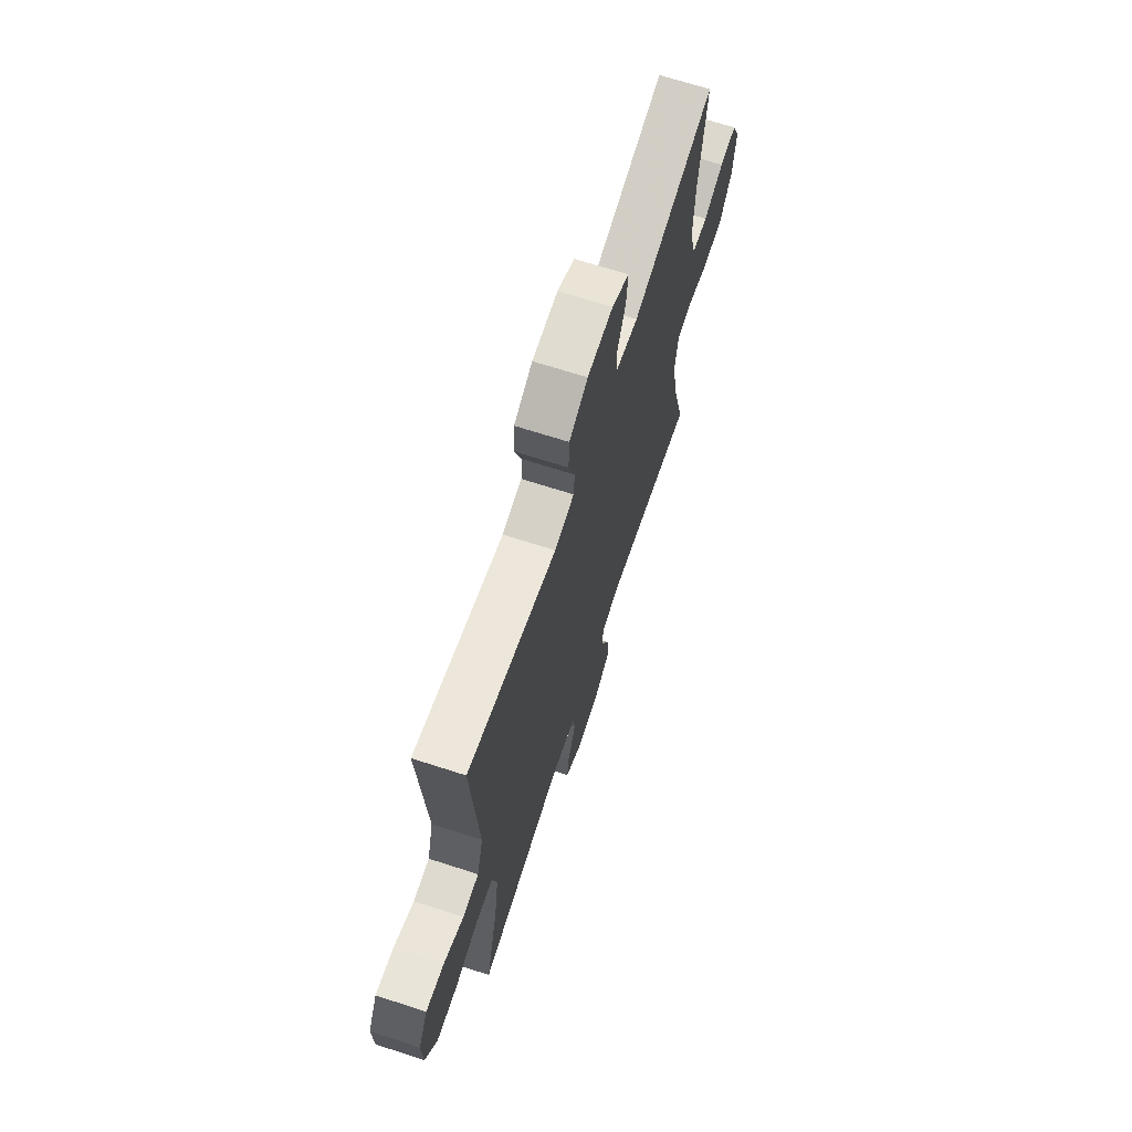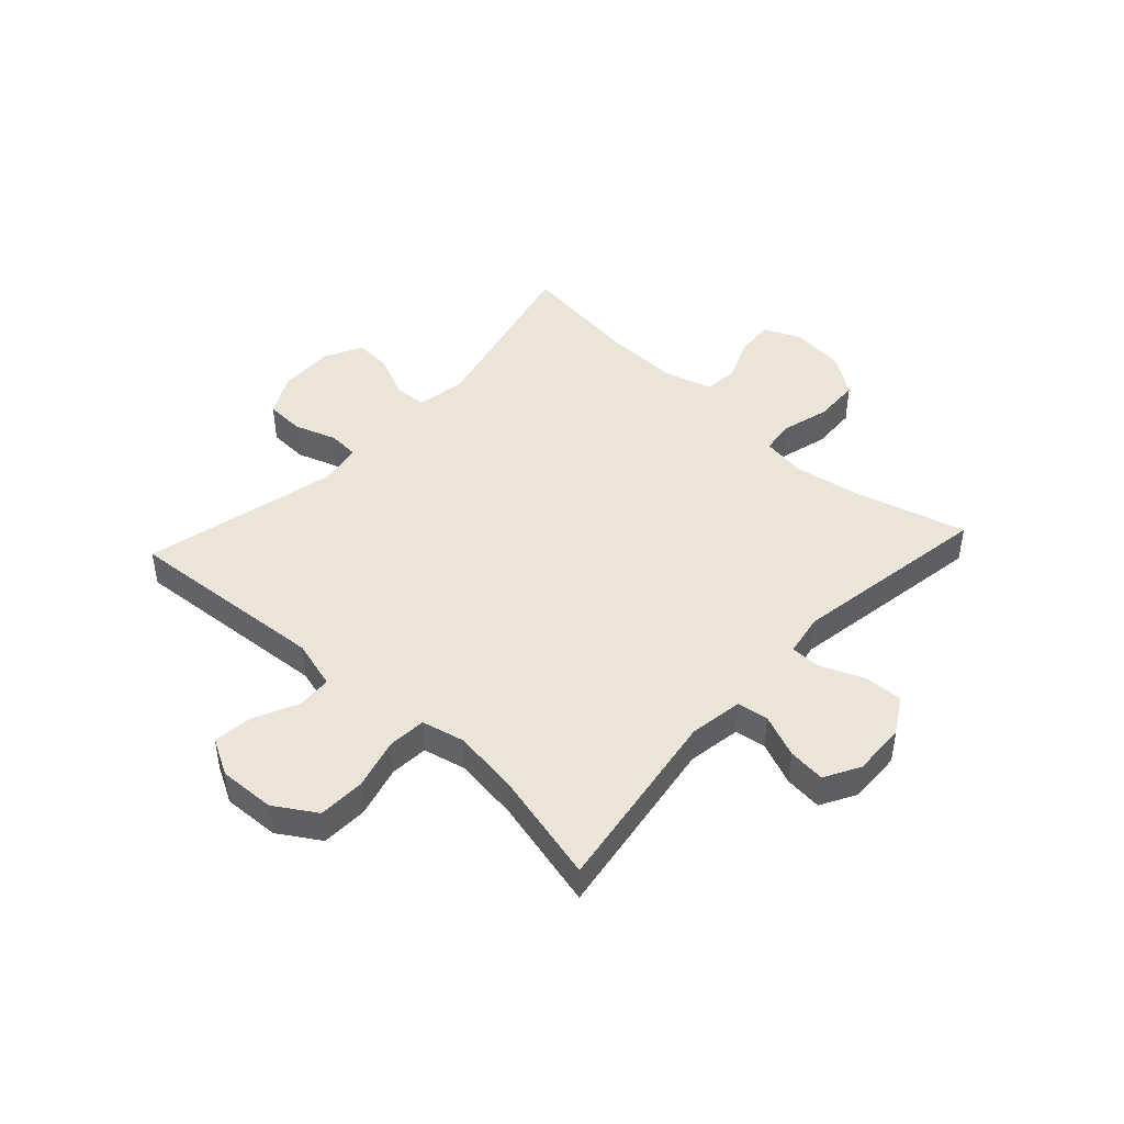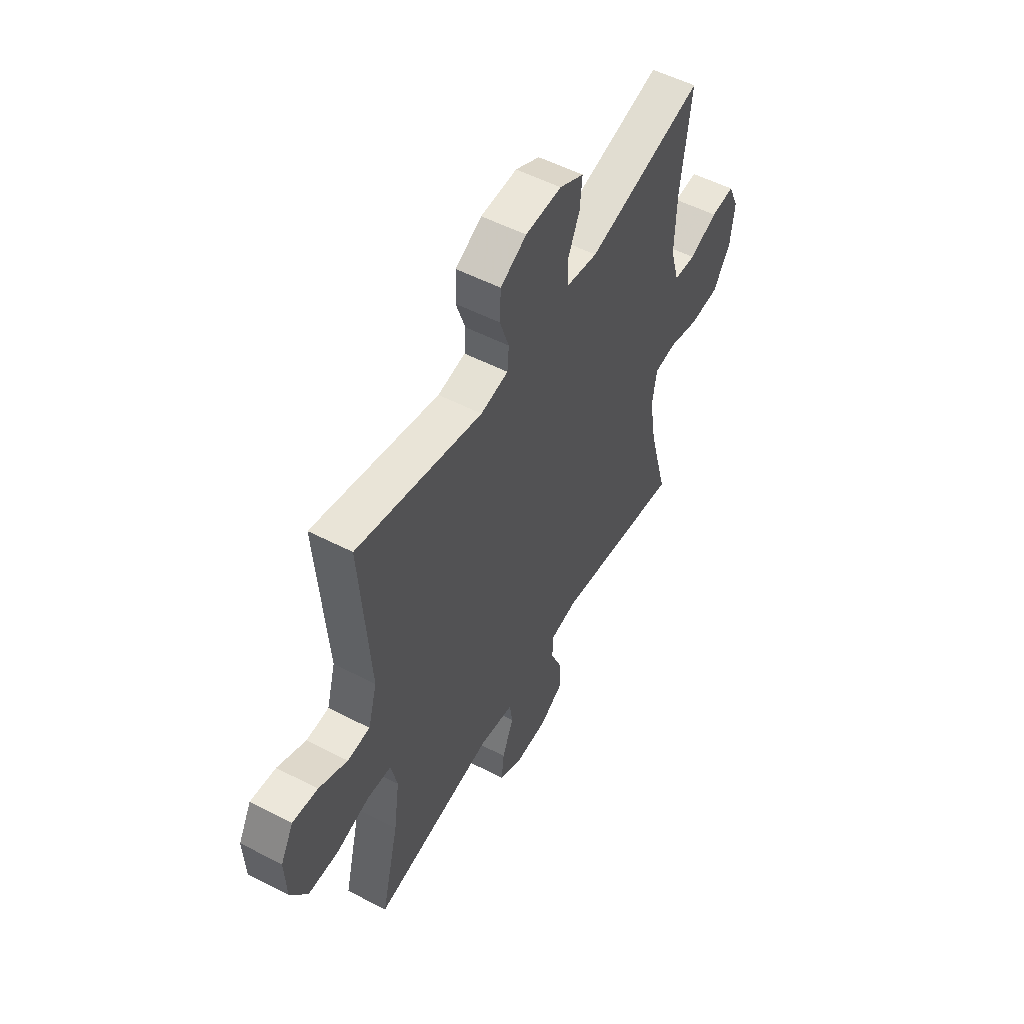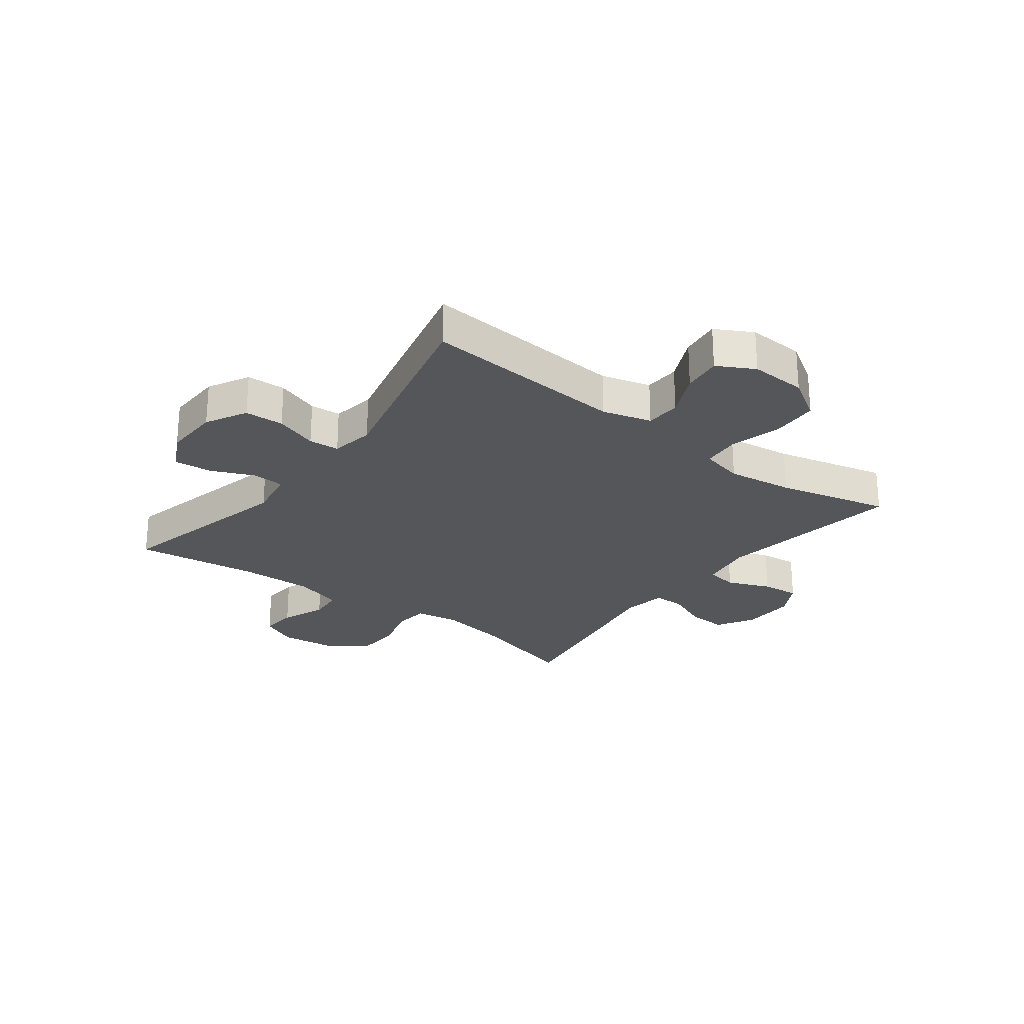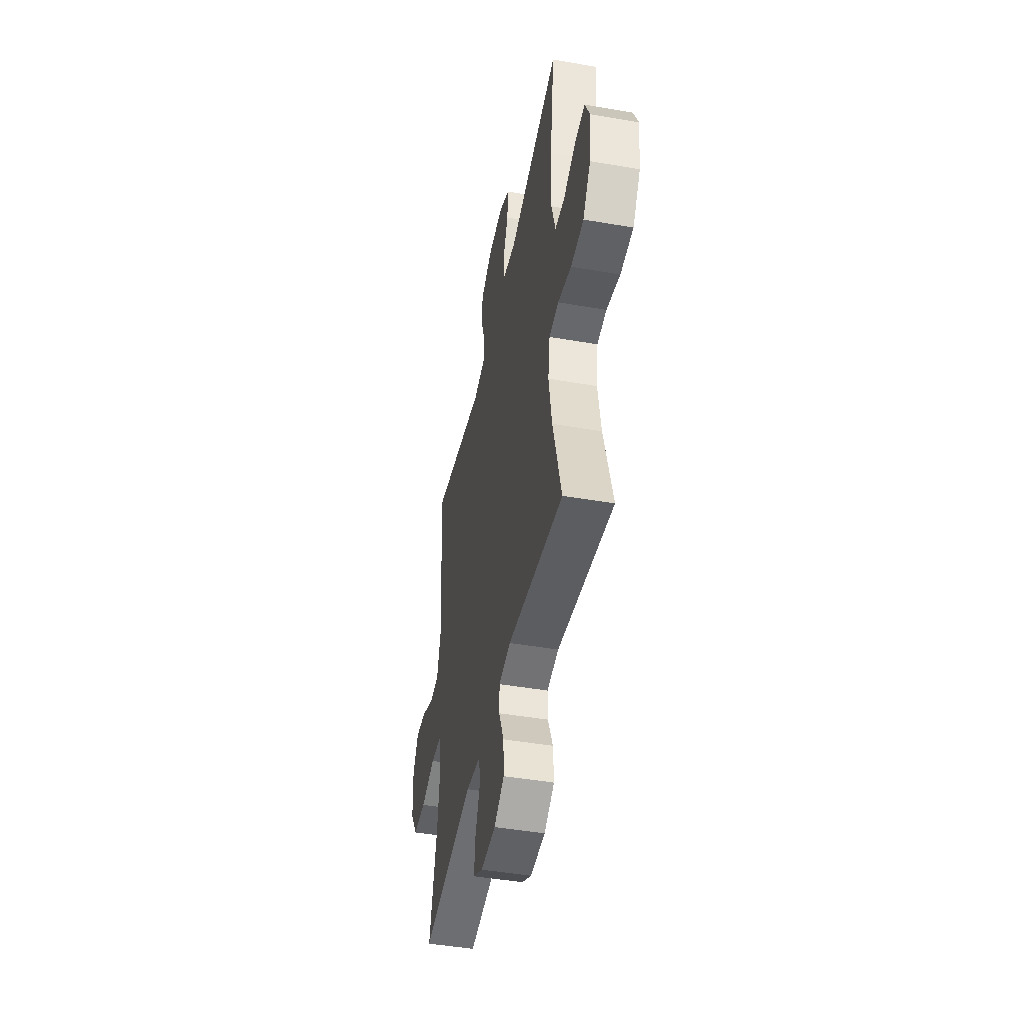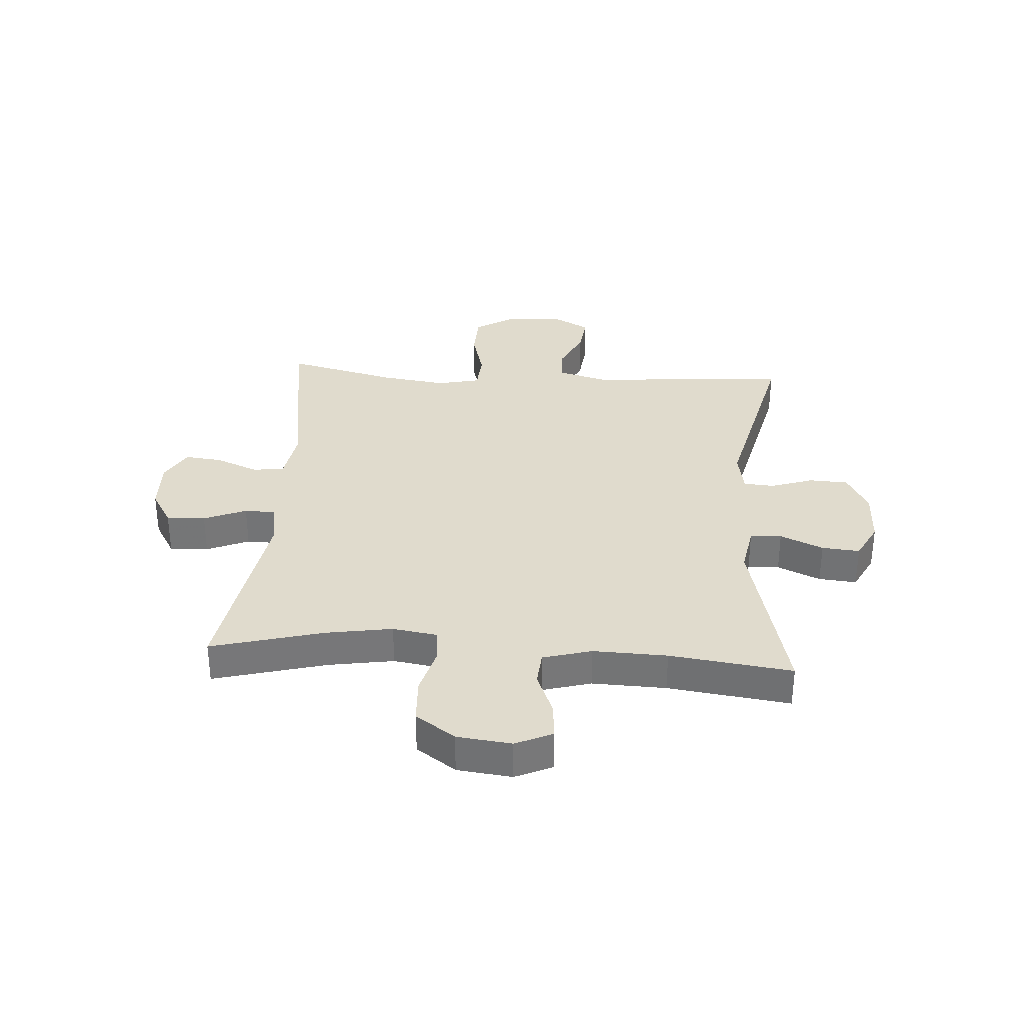
<metadata>
{"format":"obj","ext":"obj","renderer":"f3d","projection":"perspective","resolution":1024,"background":"white","views":[{"elev":67.8,"azim":108.0,"up":"+Z"},{"elev":45.3,"azim":132.6,"up":"+Y"},{"elev":53.3,"azim":119.0,"up":"+Z"},{"elev":-25.7,"azim":52.8,"up":"+Y"},{"elev":-45.7,"azim":-101.3,"up":"+Z"},{"elev":33.2,"azim":-86.1,"up":"+Y"}]}
</metadata>
<code>
v 0.5 0.07 0.5
v 0.474 0.07 0.146
v 0.498 0.07 0.061
v 0.559 0.07 0.058
v 0.636 0.07 0.094
v 0.704 0.07 0.102
v 0.739 0.07 0.038
v 0.735 0.07 -0.06
v 0.69 0.07 -0.132
v 0.609 0.07 -0.135
v 0.519 0.07 -0.111
v 0.453 0.07 -0.116
v 0.436 0.07 -0.191
v 0.452 0.07 -0.306
v 0.5 0.07 -0.5
v 0.172 0.07 -0.45
v 0.079 0.07 -0.465
v 0.071 0.07 -0.519
v 0.102 0.07 -0.594
v 0.109 0.07 -0.659
v 0.048 0.07 -0.693
v -0.045 0.07 -0.69
v -0.109 0.07 -0.652
v -0.106 0.07 -0.584
v -0.075 0.07 -0.51
v -0.076 0.07 -0.456
v -0.15 0.07 -0.443
v -0.5 0.07 -0.5
v -0.447 0.07 -0.304
v -0.428 0.07 -0.189
v -0.44 0.07 -0.112
v -0.499 0.07 -0.105
v -0.583 0.07 -0.128
v -0.663 0.07 -0.124
v -0.711 0.07 -0.055
v -0.722 0.07 0.04
v -0.693 0.07 0.104
v -0.629 0.07 0.099
v -0.552 0.07 0.068
v -0.492 0.07 0.073
v -0.468 0.07 0.158
v -0.472 0.07 0.287
v -0.5 0.07 0.5
v -0.182 0.07 0.424
v -0.096 0.07 0.439
v -0.093 0.07 0.494
v -0.126 0.07 0.569
v -0.132 0.07 0.635
v -0.066 0.07 0.669
v 0.032 0.07 0.666
v 0.103 0.07 0.628
v 0.106 0.07 0.56
v 0.081 0.07 0.486
v 0.085 0.07 0.433
v 0.16 0.07 0.42
v 0.5 0 0.5
v 0.474 0 0.146
v 0.498 0 0.061
v 0.559 0 0.058
v 0.636 0 0.094
v 0.704 0 0.102
v 0.739 0 0.038
v 0.735 0 -0.06
v 0.69 0 -0.132
v 0.609 0 -0.135
v 0.519 0 -0.111
v 0.453 0 -0.116
v 0.436 0 -0.191
v 0.452 0 -0.306
v 0.5 0 -0.5
v 0.172 0 -0.45
v 0.079 0 -0.465
v 0.071 0 -0.519
v 0.102 0 -0.594
v 0.109 0 -0.659
v 0.048 0 -0.693
v -0.045 0 -0.69
v -0.109 0 -0.652
v -0.106 0 -0.584
v -0.075 0 -0.51
v -0.076 0 -0.456
v -0.15 0 -0.443
v -0.5 0 -0.5
v -0.447 0 -0.304
v -0.428 0 -0.189
v -0.44 0 -0.112
v -0.499 0 -0.105
v -0.583 0 -0.128
v -0.663 0 -0.124
v -0.711 0 -0.055
v -0.722 0 0.04
v -0.693 0 0.104
v -0.629 0 0.099
v -0.552 0 0.068
v -0.492 0 0.073
v -0.468 0 0.158
v -0.472 0 0.287
v -0.5 0 0.5
v -0.182 0 0.424
v -0.096 0 0.439
v -0.093 0 0.494
v -0.126 0 0.569
v -0.132 0 0.635
v -0.066 0 0.669
v 0.032 0 0.666
v 0.103 0 0.628
v 0.106 0 0.56
v 0.081 0 0.486
v 0.085 0 0.433
v 0.16 0 0.42
f 50 51 52 53
f 50 53 54
f 49 50 54
f 46 47 48 49
f 45 46 49 54
f 44 45 54 55
f 42 43 44
f 41 42 44 55
f 36 37 38 39
f 36 39 40
f 35 36 40
f 32 33 34 35
f 31 32 35 40
f 27 28 29
f 26 27 29 30
f 22 23 24 25
f 22 25 26
f 21 22 26
f 18 19 20 21
f 18 21 26
f 17 18 26 30
f 14 15 16
f 13 14 16 17
f 12 13 17 30
f 8 9 10 11
f 8 11 12
f 4 5 6 7
f 3 4 7 8
f 41 55 1 2
f 31 40 41 2
f 30 31 2 3
f 3 8 12 30
f 108 107 106 105
f 109 108 105
f 109 105 104
f 104 103 102 101
f 109 104 101 100
f 110 109 100 99
f 99 98 97
f 110 99 97 96
f 94 93 92 91
f 95 94 91
f 95 91 90
f 90 89 88 87
f 95 90 87 86
f 84 83 82
f 85 84 82 81
f 80 79 78 77
f 81 80 77
f 81 77 76
f 76 75 74 73
f 81 76 73
f 85 81 73 72
f 71 70 69
f 72 71 69 68
f 85 72 68 67
f 66 65 64 63
f 67 66 63
f 62 61 60 59
f 63 62 59 58
f 57 56 110 96
f 57 96 95 86
f 58 57 86 85
f 85 67 63 58
f 1 56 57 2
f 2 57 58 3
f 3 58 59 4
f 4 59 60 5
f 5 60 61 6
f 6 61 62 7
f 7 62 63 8
f 8 63 64 9
f 9 64 65 10
f 10 65 66 11
f 11 66 67 12
f 12 67 68 13
f 13 68 69 14
f 14 69 70 15
f 15 70 71 16
f 16 71 72 17
f 17 72 73 18
f 18 73 74 19
f 19 74 75 20
f 20 75 76 21
f 21 76 77 22
f 22 77 78 23
f 23 78 79 24
f 24 79 80 25
f 25 80 81 26
f 26 81 82 27
f 27 82 83 28
f 28 83 84 29
f 29 84 85 30
f 30 85 86 31
f 31 86 87 32
f 32 87 88 33
f 33 88 89 34
f 34 89 90 35
f 35 90 91 36
f 36 91 92 37
f 37 92 93 38
f 38 93 94 39
f 39 94 95 40
f 40 95 96 41
f 41 96 97 42
f 42 97 98 43
f 43 98 99 44
f 44 99 100 45
f 45 100 101 46
f 46 101 102 47
f 47 102 103 48
f 48 103 104 49
f 49 104 105 50
f 50 105 106 51
f 51 106 107 52
f 52 107 108 53
f 53 108 109 54
f 54 109 110 55
f 55 110 56 1

</code>
